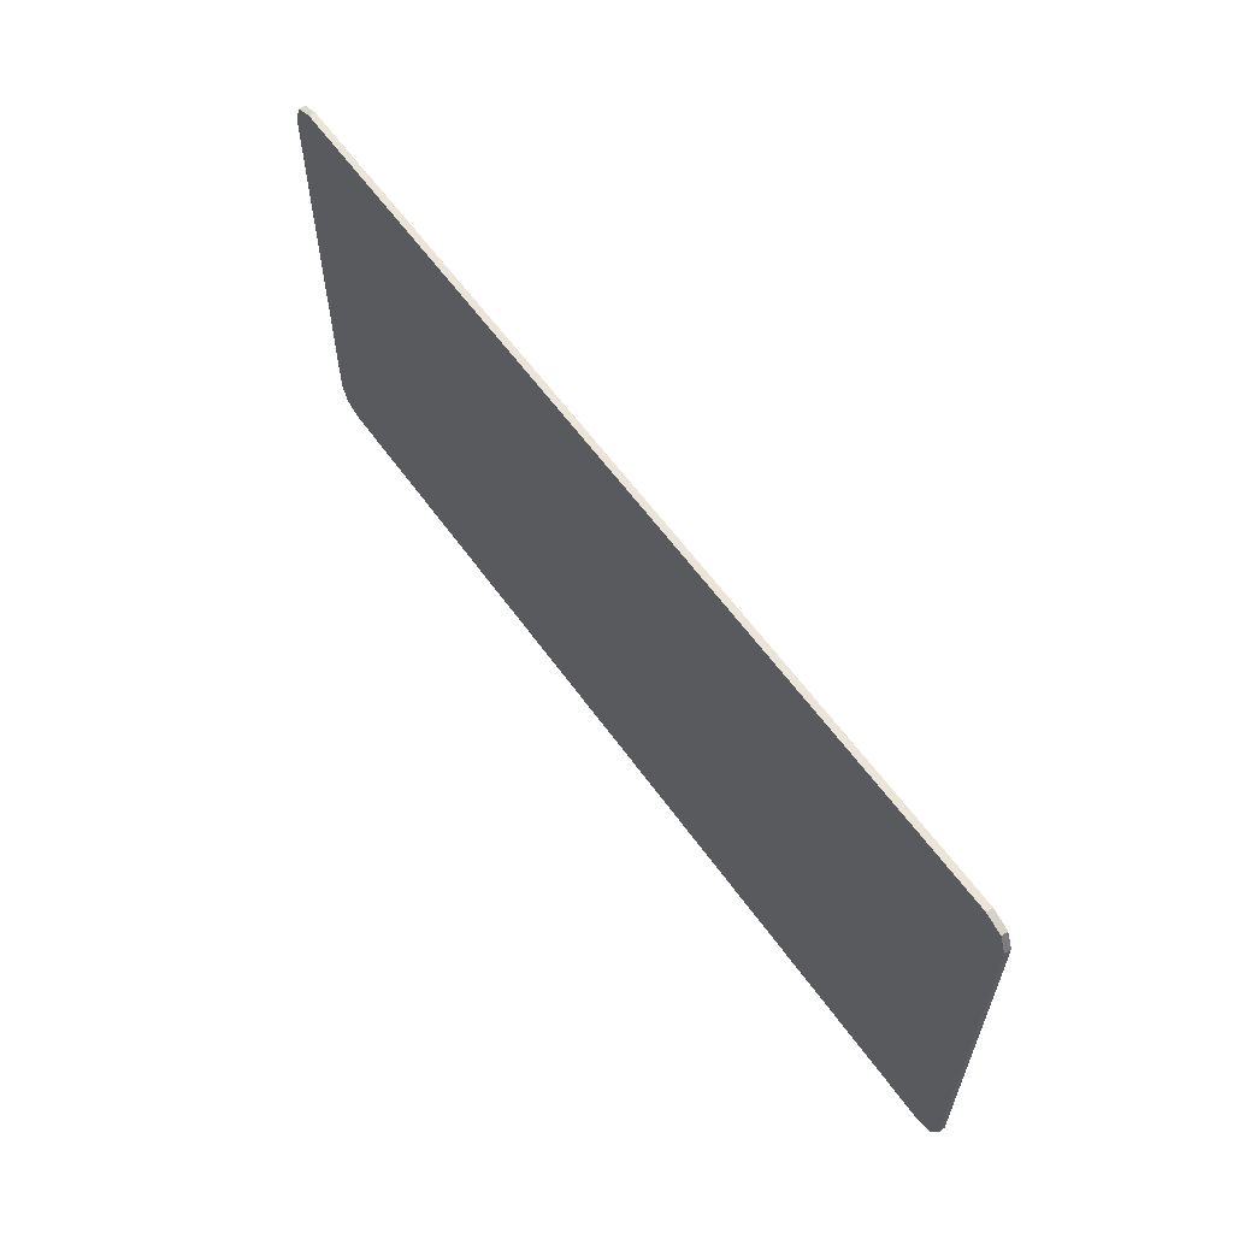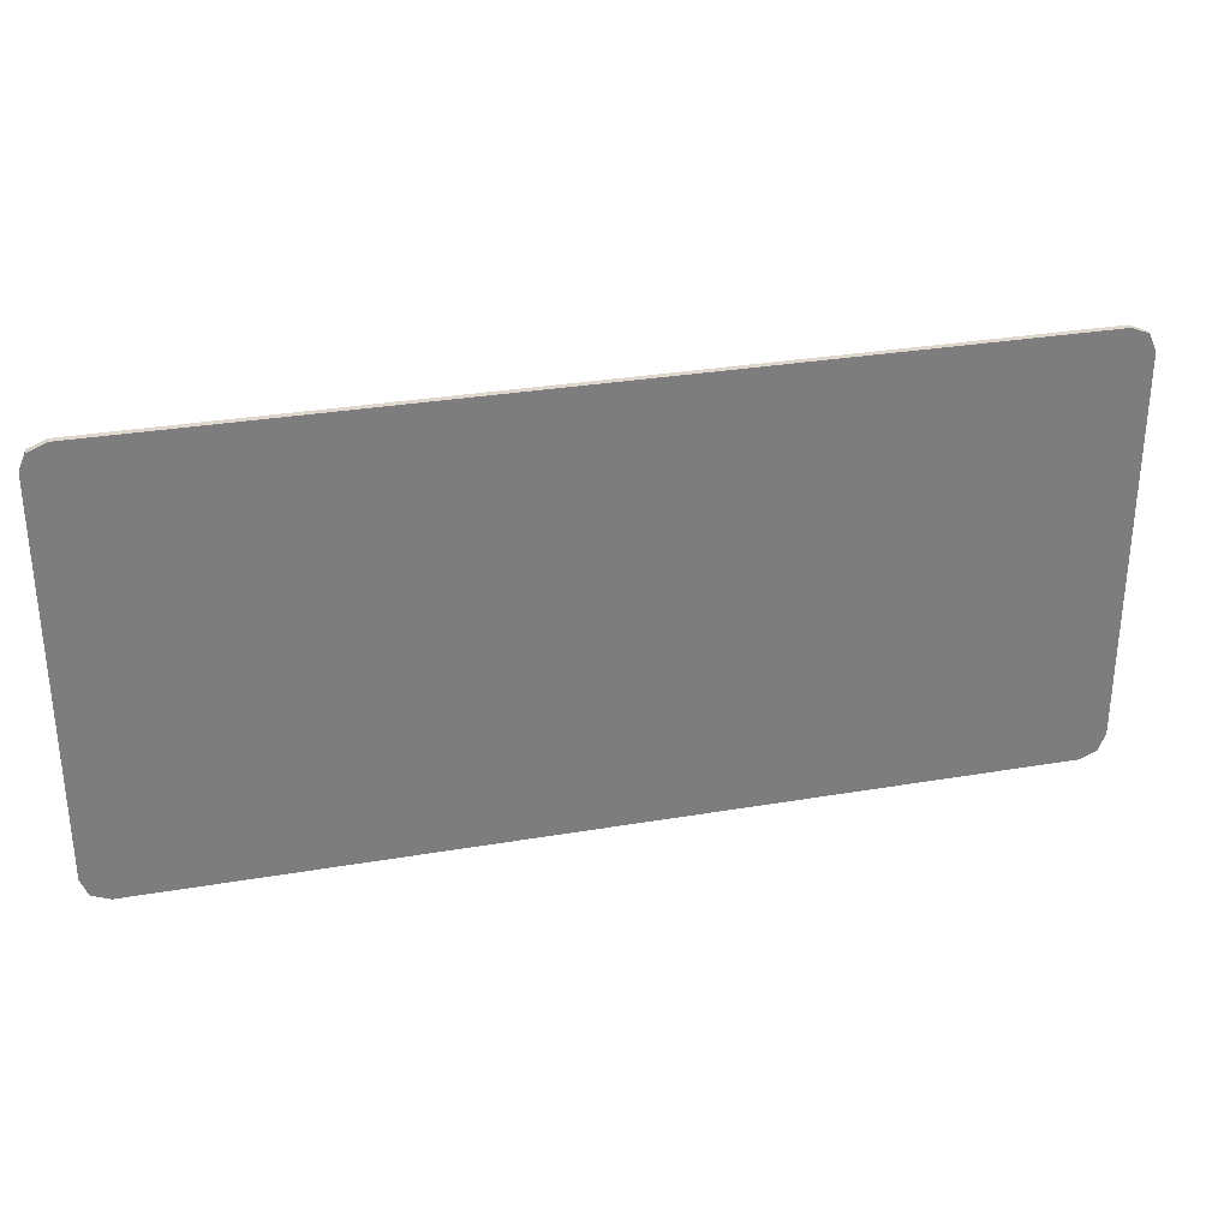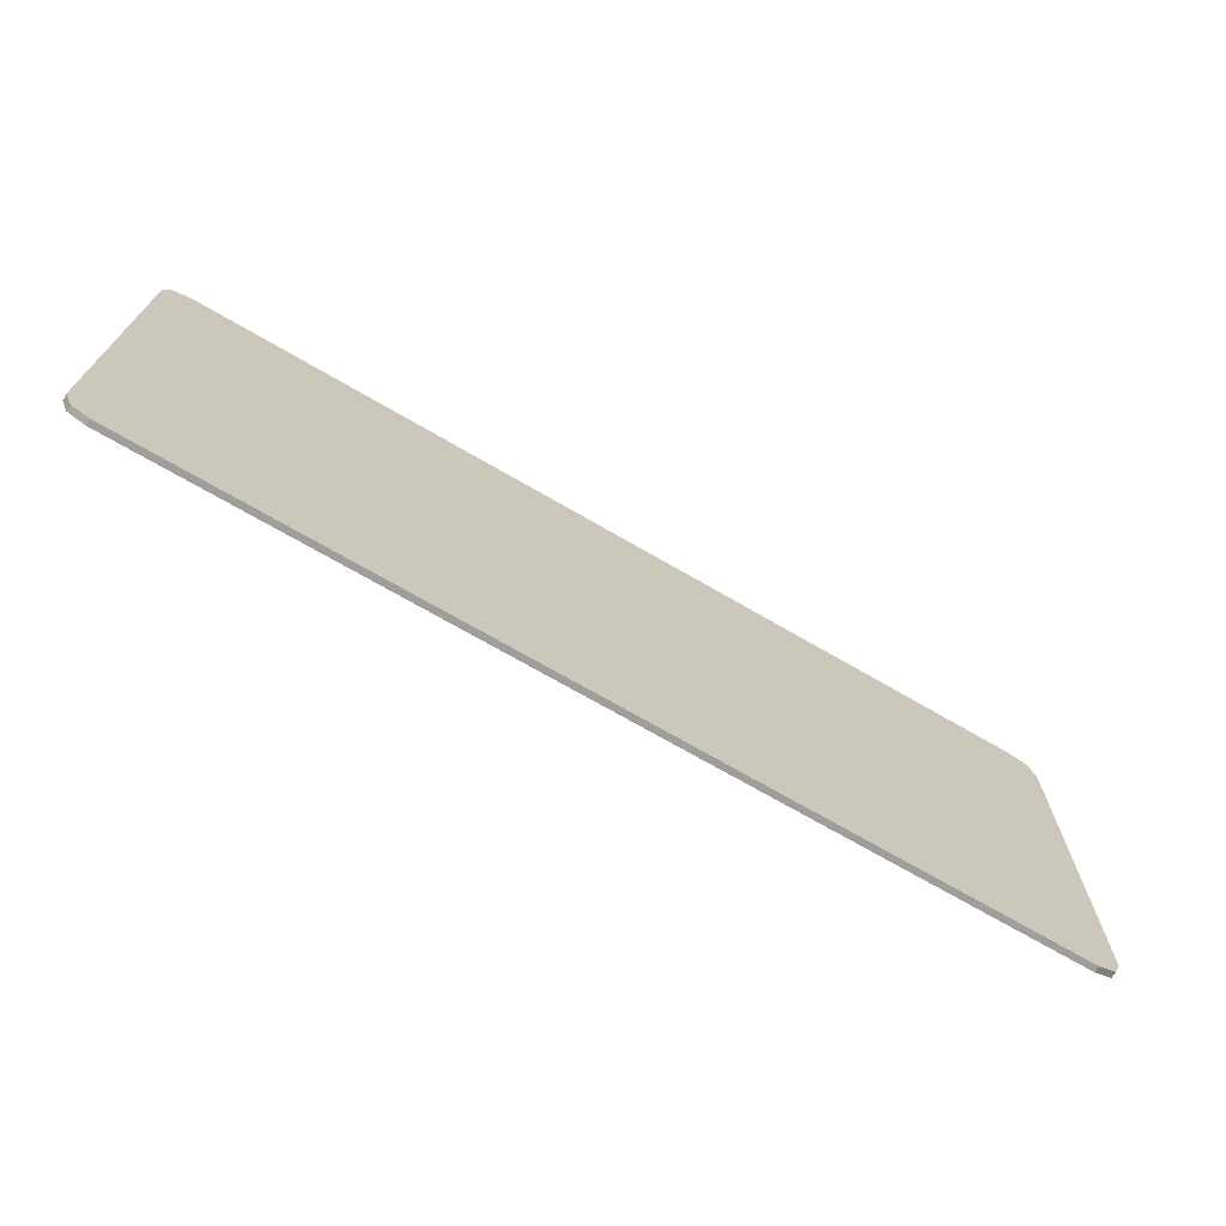
<metadata>
{"format":"obj","ext":"obj","renderer":"f3d","projection":"perspective","resolution":1024,"background":"white","views":[{"elev":59.6,"azim":-125.3,"up":"+Z"},{"elev":31.1,"azim":-13.7,"up":"+Z"},{"elev":-70.9,"azim":-30.2,"up":"+Z"}]}
</metadata>
<code>
v 0.9375 0 0.3875
v 0.9229 0 0.4229
v 0.8875 0 0.4375
v 0.8875 0 -0.4375
v 0.9229 0 -0.4229
v 0.9375 0 -0.3875
v -0.9375 0 -0.3875
v -0.9229 0 -0.4229
v -0.8875 0 -0.4375
v -0.8875 0 0.4375
v -0.9229 0 0.4229
v -0.9375 0 0.3875
v 0.8875 0 -0.4375
v -0.8875 0 -0.4375
v -0.9375 0 -0.3875
v 0.9375 0 -0.3875
v 0.9375 0 0.3875
v 0.9375 0 -0.3875
v -0.9375 0 -0.3875
v -0.9375 0 0.3875
v 0.9375 0 0.3875
v -0.9375 0 0.3875
v -0.8875 0 0.4375
v 0.8875 0 0.4375
v 0.9229 -0.0125 0.4229
v 0.9375 -0.0125 0.3875
v 0.9375 0 0.3875
v 0.9229 0 0.4229
v 0.8875 -0.0125 0.4375
v 0.9229 -0.0125 0.4229
v 0.9229 0 0.4229
v 0.8875 0 0.4375
v -0.9229 -0.0125 0.4229
v -0.8875 -0.0125 0.4375
v -0.8875 0 0.4375
v -0.9229 0 0.4229
v -0.9375 -0.0125 0.3875
v -0.9229 -0.0125 0.4229
v -0.9229 0 0.4229
v -0.9375 0 0.3875
v -0.9229 -0.0125 -0.4229
v -0.9375 -0.0125 -0.3875
v -0.9375 0 -0.3875
v -0.9229 0 -0.4229
v -0.8875 -0.0125 -0.4375
v -0.9229 -0.0125 -0.4229
v -0.9229 0 -0.4229
v -0.8875 0 -0.4375
v 0.9229 -0.0125 -0.4229
v 0.8875 -0.0125 -0.4375
v 0.8875 0 -0.4375
v 0.9229 0 -0.4229
v 0.9375 -0.0125 -0.3875
v 0.9229 -0.0125 -0.4229
v 0.9229 0 -0.4229
v 0.9375 0 -0.3875
v 0.8875 -0.0125 -0.4375
v -0.8875 -0.0125 -0.4375
v -0.8875 0 -0.4375
v 0.8875 0 -0.4375
v 0.9375 -0.0125 0.3875
v 0.9375 -0.0125 -0.3875
v 0.9375 0 -0.3875
v 0.9375 0 0.3875
v -0.8875 -0.0125 0.4375
v 0.8875 -0.0125 0.4375
v 0.8875 0 0.4375
v -0.8875 0 0.4375
v -0.9375 -0.0125 -0.3875
v -0.9375 -0.0125 0.3875
v -0.9375 0 0.3875
v -0.9375 0 -0.3875
v -0.645 -0.0125 0.1375
v -0.5325 -0.0125 0.1375
v -0.5655 -0.0125 0.217
v -0.645 -0.0125 0.1375
v -0.5655 -0.0125 0.217
v -0.645 -0.0125 0.25
v -0.645 -0.0125 0.1375
v -0.645 -0.0125 0.25
v -0.7245 -0.0125 0.217
v -0.645 -0.0125 0.1375
v -0.7245 -0.0125 0.217
v -0.7575 -0.0125 0.1375
v -0.645 -0.0125 0.1375
v -0.7575 -0.0125 0.1375
v -0.7245 -0.0125 0.05795
v -0.645 -0.0125 0.1375
v -0.7245 -0.0125 0.05795
v -0.645 -0.0125 0.025
v -0.645 -0.0125 0.1375
v -0.645 -0.0125 0.025
v -0.5655 -0.0125 0.05795
v -0.645 -0.0125 0.1375
v -0.5655 -0.0125 0.05795
v -0.5325 -0.0125 0.1375
v -0.31 -0.0125 0.1375
v -0.1975 -0.0125 0.1375
v -0.2305 -0.0125 0.217
v -0.31 -0.0125 0.1375
v -0.2305 -0.0125 0.217
v -0.31 -0.0125 0.25
v -0.31 -0.0125 0.1375
v -0.31 -0.0125 0.25
v -0.3895 -0.0125 0.217
v -0.31 -0.0125 0.1375
v -0.3895 -0.0125 0.217
v -0.4225 -0.0125 0.1375
v -0.31 -0.0125 0.1375
v -0.4225 -0.0125 0.1375
v -0.3895 -0.0125 0.05795
v -0.31 -0.0125 0.1375
v -0.3895 -0.0125 0.05795
v -0.31 -0.0125 0.025
v -0.31 -0.0125 0.1375
v -0.31 -0.0125 0.025
v -0.2305 -0.0125 0.05795
v -0.31 -0.0125 0.1375
v -0.2305 -0.0125 0.05795
v -0.1975 -0.0125 0.1375
v -0.1975 -0.0125 0.25
v -0.2305 -0.0125 0.217
v -0.1975 -0.0125 0.1375
v -0.1975 -0.0125 0.25
v -0.31 -0.0125 0.25
v -0.2305 -0.0125 0.217
v -0.4225 -0.0125 0.25
v -0.3895 -0.0125 0.217
v -0.31 -0.0125 0.25
v -0.4225 -0.0125 0.25
v -0.4225 -0.0125 0.1375
v -0.3895 -0.0125 0.217
v -0.4225 -0.0125 0.025
v -0.3895 -0.0125 0.05795
v -0.4225 -0.0125 0.1375
v -0.4225 -0.0125 0.025
v -0.31 -0.0125 0.025
v -0.3895 -0.0125 0.05795
v -0.1975 -0.0125 0.025
v -0.2305 -0.0125 0.05795
v -0.31 -0.0125 0.025
v -0.1975 -0.0125 0.025
v -0.1975 -0.0125 0.1375
v -0.2305 -0.0125 0.05795
v -0.5325 -0.0125 0.25
v -0.5655 -0.0125 0.217
v -0.5325 -0.0125 0.1375
v -0.5325 -0.0125 0.25
v -0.645 -0.0125 0.25
v -0.5655 -0.0125 0.217
v -0.7575 -0.0125 0.25
v -0.7245 -0.0125 0.217
v -0.645 -0.0125 0.25
v -0.7575 -0.0125 0.25
v -0.7575 -0.0125 0.1375
v -0.7245 -0.0125 0.217
v -0.7575 -0.0125 0.025
v -0.7245 -0.0125 0.05795
v -0.7575 -0.0125 0.1375
v -0.7575 -0.0125 0.025
v -0.645 -0.0125 0.025
v -0.7245 -0.0125 0.05795
v -0.5325 -0.0125 0.025
v -0.5655 -0.0125 0.05795
v -0.645 -0.0125 0.025
v -0.5325 -0.0125 0.025
v -0.5325 -0.0125 0.1375
v -0.5655 -0.0125 0.05795
v 0.645 -0.0125 0.1375
v 0.7575 -0.0125 0.1375
v 0.7245 -0.0125 0.217
v 0.645 -0.0125 0.1375
v 0.7245 -0.0125 0.217
v 0.645 -0.0125 0.25
v 0.645 -0.0125 0.1375
v 0.645 -0.0125 0.25
v 0.5655 -0.0125 0.217
v 0.645 -0.0125 0.1375
v 0.5655 -0.0125 0.217
v 0.5325 -0.0125 0.1375
v 0.645 -0.0125 0.1375
v 0.5325 -0.0125 0.1375
v 0.5655 -0.0125 0.05795
v 0.645 -0.0125 0.1375
v 0.5655 -0.0125 0.05795
v 0.645 -0.0125 0.025
v 0.645 -0.0125 0.1375
v 0.645 -0.0125 0.025
v 0.7245 -0.0125 0.05795
v 0.645 -0.0125 0.1375
v 0.7245 -0.0125 0.05795
v 0.7575 -0.0125 0.1375
v 0.7575 -0.0125 0.25
v 0.7245 -0.0125 0.217
v 0.7575 -0.0125 0.1375
v 0.7575 -0.0125 0.25
v 0.645 -0.0125 0.25
v 0.7245 -0.0125 0.217
v 0.5325 -0.0125 0.25
v 0.5655 -0.0125 0.217
v 0.645 -0.0125 0.25
v 0.5325 -0.0125 0.25
v 0.5325 -0.0125 0.1375
v 0.5655 -0.0125 0.217
v 0.5325 -0.0125 0.025
v 0.5655 -0.0125 0.05795
v 0.5325 -0.0125 0.1375
v 0.5325 -0.0125 0.025
v 0.645 -0.0125 0.025
v 0.5655 -0.0125 0.05795
v 0.7575 -0.0125 0.025
v 0.7245 -0.0125 0.05795
v 0.645 -0.0125 0.025
v 0.7575 -0.0125 0.025
v 0.7575 -0.0125 0.1375
v 0.7245 -0.0125 0.05795
v 0.31 -0.0125 0.1375
v 0.4225 -0.0125 0.1375
v 0.3895 -0.0125 0.217
v 0.31 -0.0125 0.1375
v 0.3895 -0.0125 0.217
v 0.31 -0.0125 0.25
v 0.31 -0.0125 0.1375
v 0.31 -0.0125 0.25
v 0.2305 -0.0125 0.217
v 0.31 -0.0125 0.1375
v 0.2305 -0.0125 0.217
v 0.1975 -0.0125 0.1375
v 0.31 -0.0125 0.1375
v 0.1975 -0.0125 0.1375
v 0.2305 -0.0125 0.05795
v 0.31 -0.0125 0.1375
v 0.2305 -0.0125 0.05795
v 0.31 -0.0125 0.025
v 0.31 -0.0125 0.1375
v 0.31 -0.0125 0.025
v 0.3895 -0.0125 0.05795
v 0.31 -0.0125 0.1375
v 0.3895 -0.0125 0.05795
v 0.4225 -0.0125 0.1375
v 0.4225 -0.0125 0.25
v 0.3895 -0.0125 0.217
v 0.4225 -0.0125 0.1375
v 0.4225 -0.0125 0.25
v 0.31 -0.0125 0.25
v 0.3895 -0.0125 0.217
v 0.1975 -0.0125 0.25
v 0.2305 -0.0125 0.217
v 0.31 -0.0125 0.25
v 0.1975 -0.0125 0.25
v 0.1975 -0.0125 0.1375
v 0.2305 -0.0125 0.217
v 0.1975 -0.0125 0.025
v 0.2305 -0.0125 0.05795
v 0.1975 -0.0125 0.1375
v 0.1975 -0.0125 0.025
v 0.31 -0.0125 0.025
v 0.2305 -0.0125 0.05795
v 0.4225 -0.0125 0.025
v 0.3895 -0.0125 0.05795
v 0.31 -0.0125 0.025
v 0.4225 -0.0125 0.025
v 0.4225 -0.0125 0.1375
v 0.3895 -0.0125 0.05795
v -0.8875 -0.0125 0.4375
v -0.9229 -0.0125 0.4229
v -0.9375 -0.0125 0.3875
v 0.9375 -0.0125 0.3875
v 0.9229 -0.0125 0.4229
v 0.8875 -0.0125 0.4375
v -0.9375 -0.0125 -0.3875
v -0.9229 -0.0125 -0.4229
v -0.8875 -0.0125 -0.4375
v 0.8875 -0.0125 -0.4375
v 0.9229 -0.0125 -0.4229
v 0.9375 -0.0125 -0.3875
v -0.4225 -0.0125 0.1375
v -0.4225 -0.0125 0.25
v -0.5325 -0.0125 0.25
v -0.5325 -0.0125 0.1375
v -0.5325 -0.0125 0.1375
v -0.5325 -0.0125 0.025
v -0.4225 -0.0125 0.025
v -0.4225 -0.0125 0.1375
v -0.82 -0.0125 0.29
v -0.7575 -0.0125 0.25
v -0.645 -0.0125 0.25
v -0.645 -0.0125 0.25
v -0.5325 -0.0125 0.25
v -0.5 -0.0125 0.29
v -0.82 -0.0125 0.29
v -0.5 -0.0125 0.29
v -0.5325 -0.0125 0.25
v -0.4225 -0.0125 0.25
v -0.5 -0.0125 0.29
v -0.4225 -0.0125 0.25
v -0.31 -0.0125 0.25
v -0.31 -0.0125 0.25
v -0.1975 -0.0125 0.25
v -0.13 -0.0125 0.29
v -0.5 -0.0125 0.29
v -0.13 -0.0125 0.29
v -0.1975 -0.0125 0.25
v -0.1975 -0.0125 0.1375
v -0.1975 -0.0125 0.1375
v -0.1975 -0.0125 0.025
v -0.13 -0.0125 -0.015
v -0.13 -0.0125 0.29
v -0.82 -0.0125 0.29
v -0.7575 -0.0125 0.1375
v -0.7575 -0.0125 0.25
v -0.82 -0.0125 -0.015
v -0.7575 -0.0125 0.025
v -0.7575 -0.0125 0.1375
v -0.82 -0.0125 0.29
v -0.645 -0.0125 0.025
v -0.7575 -0.0125 0.025
v -0.82 -0.0125 -0.015
v -0.13 -0.0125 -0.015
v -0.5325 -0.0125 0.025
v -0.645 -0.0125 0.025
v -0.82 -0.0125 -0.015
v -0.4225 -0.0125 0.025
v -0.5325 -0.0125 0.025
v -0.13 -0.0125 -0.015
v -0.31 -0.0125 0.025
v -0.4225 -0.0125 0.025
v -0.13 -0.0125 -0.015
v -0.31 -0.0125 0.025
v -0.13 -0.0125 -0.015
v -0.1975 -0.0125 0.025
v -0.37 -0.0125 -0.125
v -0.23 -0.0125 -0.125
v -0.215 -0.0125 -0.04
v -0.385 -0.0125 -0.04
v -0.23 -0.0125 -0.31
v -0.23 -0.0125 -0.145
v -0.37 -0.0125 -0.145
v -0.37 -0.0125 -0.31
v -0.385 -0.0125 -0.04
v -0.215 -0.0125 -0.04
v -0.13 -0.0125 -0.015
v -0.82 -0.0125 -0.015
v -0.23 -0.0125 -0.145
v -0.23 -0.0125 -0.125
v -0.37 -0.0125 -0.125
v -0.37 -0.0125 -0.145
v -0.37 -0.0125 -0.145
v -0.37 -0.0125 -0.125
v -0.385 -0.0125 -0.04
v -0.82 -0.0125 -0.015
v -0.8875 -0.0125 -0.4375
v -0.37 -0.0125 -0.31
v -0.37 -0.0125 -0.145
v -0.82 -0.0125 -0.015
v -0.215 -0.0125 -0.04
v -0.23 -0.0125 -0.125
v -0.23 -0.0125 -0.145
v -0.13 -0.0125 -0.015
v 0.135 -0.0125 -0.015
v -0.13 -0.0125 -0.015
v -0.23 -0.0125 -0.145
v -0.23 -0.0125 -0.31
v 0.5325 -0.0125 0.1375
v 0.5325 -0.0125 0.25
v 0.4225 -0.0125 0.25
v 0.4225 -0.0125 0.1375
v 0.5325 -0.0125 0.025
v 0.5325 -0.0125 0.1375
v 0.4225 -0.0125 0.1375
v 0.4225 -0.0125 0.025
v 0.135 -0.0125 0.29
v 0.1975 -0.0125 0.25
v 0.31 -0.0125 0.25
v 0.31 -0.0125 0.25
v 0.4225 -0.0125 0.25
v 0.455 -0.0125 0.29
v 0.135 -0.0125 0.29
v 0.455 -0.0125 0.29
v 0.4225 -0.0125 0.25
v 0.5325 -0.0125 0.25
v 0.455 -0.0125 0.29
v 0.5325 -0.0125 0.25
v 0.645 -0.0125 0.25
v 0.645 -0.0125 0.25
v 0.7575 -0.0125 0.25
v 0.825 -0.0125 0.29
v 0.455 -0.0125 0.29
v 0.825 -0.0125 0.29
v 0.7575 -0.0125 0.25
v 0.7575 -0.0125 0.1375
v 0.825 -0.0125 -0.015
v 0.825 -0.0125 0.29
v 0.7575 -0.0125 0.1375
v 0.7575 -0.0125 0.025
v 0.135 -0.0125 0.29
v 0.1975 -0.0125 0.1375
v 0.1975 -0.0125 0.25
v 0.1975 -0.0125 0.1375
v 0.135 -0.0125 0.29
v 0.135 -0.0125 -0.015
v 0.1975 -0.0125 0.025
v 0.31 -0.0125 0.025
v 0.1975 -0.0125 0.025
v 0.135 -0.0125 -0.015
v 0.31 -0.0125 0.025
v 0.135 -0.0125 -0.015
v 0.825 -0.0125 -0.015
v 0.4225 -0.0125 0.025
v 0.5325 -0.0125 0.025
v 0.4225 -0.0125 0.025
v 0.825 -0.0125 -0.015
v 0.645 -0.0125 0.025
v 0.5325 -0.0125 0.025
v 0.825 -0.0125 -0.015
v 0.645 -0.0125 0.025
v 0.825 -0.0125 -0.015
v 0.7575 -0.0125 0.025
v 0.585 -0.0125 -0.125
v 0.725 -0.0125 -0.125
v 0.74 -0.0125 -0.04
v 0.57 -0.0125 -0.04
v 0.585 -0.0125 -0.145
v 0.585 -0.0125 -0.31
v 0.725 -0.0125 -0.31
v 0.725 -0.0125 -0.145
v 0.57 -0.0125 -0.04
v 0.74 -0.0125 -0.04
v 0.825 -0.0125 -0.015
v 0.135 -0.0125 -0.015
v 0.585 -0.0125 -0.125
v 0.585 -0.0125 -0.145
v 0.725 -0.0125 -0.145
v 0.725 -0.0125 -0.125
v 0.57 -0.0125 -0.04
v 0.135 -0.0125 -0.015
v 0.585 -0.0125 -0.145
v 0.585 -0.0125 -0.125
v -0.23 -0.0125 -0.31
v 0.585 -0.0125 -0.31
v 0.585 -0.0125 -0.145
v 0.135 -0.0125 -0.015
v 0.725 -0.0125 -0.145
v 0.825 -0.0125 -0.015
v 0.74 -0.0125 -0.04
v 0.725 -0.0125 -0.125
v 0.8875 -0.0125 -0.4375
v 0.825 -0.0125 -0.015
v 0.725 -0.0125 -0.145
v 0.725 -0.0125 -0.31
v -0.9375 -0.0125 0.3875
v -0.82 -0.0125 0.29
v -0.5 -0.0125 0.29
v -0.8875 -0.0125 0.4375
v -0.8875 -0.0125 0.4375
v -0.5 -0.0125 0.29
v -0.13 -0.0125 0.29
v -0.13 -0.0125 0.29
v 0.135 -0.0125 0.29
v 0.8875 -0.0125 0.4375
v -0.8875 -0.0125 0.4375
v 0.8875 -0.0125 0.4375
v 0.135 -0.0125 0.29
v 0.455 -0.0125 0.29
v 0.9375 -0.0125 0.3875
v 0.8875 -0.0125 0.4375
v 0.455 -0.0125 0.29
v 0.825 -0.0125 0.29
v 0.825 -0.0125 0.29
v 0.825 -0.0125 -0.015
v 0.9375 -0.0125 -0.3875
v 0.9375 -0.0125 0.3875
v 0.825 -0.0125 -0.015
v 0.8875 -0.0125 -0.4375
v 0.9375 -0.0125 -0.3875
v -0.82 -0.0125 0.29
v -0.9375 -0.0125 0.3875
v -0.9375 -0.0125 -0.3875
v -0.82 -0.0125 -0.015
v -0.82 -0.0125 -0.015
v -0.9375 -0.0125 -0.3875
v -0.8875 -0.0125 -0.4375
v -0.23 -0.0125 -0.31
v -0.37 -0.0125 -0.31
v -0.8875 -0.0125 -0.4375
v 0.8875 -0.0125 -0.4375
v 0.585 -0.0125 -0.31
v -0.23 -0.0125 -0.31
v -0.8875 -0.0125 -0.4375
v 0.725 -0.0125 -0.31
v 0.585 -0.0125 -0.31
v 0.8875 -0.0125 -0.4375
v -0.13 -0.0125 0.29
v -0.13 -0.0125 -0.015
v 0.135 -0.0125 -0.015
v 0.135 -0.0125 0.29
g mesh3556722
f 1 3 2
g mesh3556724
f 4 6 5
g mesh3556726
f 7 9 8
g mesh3556728
f 10 12 11
f 13 14 15
f 15 16 13
f 17 18 19
f 19 20 17
f 21 22 23
f 23 24 21
g mesh3556731
f 25 26 27
f 27 28 25
f 29 30 31
f 31 32 29
g mesh3556733
f 33 34 35
f 35 36 33
f 37 38 39
f 39 40 37
g mesh3556735
f 41 42 43
f 43 44 41
f 45 46 47
f 47 48 45
g mesh3556737
f 49 50 51
f 51 52 49
f 53 54 55
f 55 56 53
f 57 58 59
f 59 60 57
f 61 62 63
f 63 64 61
f 65 66 67
f 67 68 65
f 69 70 71
f 71 72 69
g mesh3556740
f 73 74 75
f 76 77 78
f 79 80 81
f 82 83 84
f 85 86 87
f 88 89 90
f 91 92 93
f 94 95 96
g mesh3556742
f 97 98 99
f 100 101 102
f 103 104 105
f 106 107 108
f 109 110 111
f 112 113 114
f 115 116 117
f 118 119 120
g mesh3556744
f 121 122 123
f 124 125 126
f 127 128 129
f 130 131 132
f 133 134 135
f 136 137 138
f 139 140 141
f 142 143 144
g mesh3556746
f 145 146 147
f 148 149 150
f 151 152 153
f 154 155 156
f 157 158 159
f 160 161 162
f 163 164 165
f 166 167 168
g mesh3556748
f 169 170 171
f 172 173 174
f 175 176 177
f 178 179 180
f 181 182 183
f 184 185 186
f 187 188 189
f 190 191 192
g mesh3556750
f 193 194 195
f 196 197 198
f 199 200 201
f 202 203 204
f 205 206 207
f 208 209 210
f 211 212 213
f 214 215 216
g mesh3556752
f 217 218 219
f 220 221 222
f 223 224 225
f 226 227 228
f 229 230 231
f 232 233 234
f 235 236 237
f 238 239 240
g mesh3556754
f 241 242 243
f 244 245 246
f 247 248 249
f 250 251 252
f 253 254 255
f 256 257 258
f 259 260 261
f 262 263 264
g mesh3556756
f 265 266 267
g mesh3556758
f 268 269 270
g mesh3556760
f 271 272 273
g mesh3556762
f 274 275 276
f 277 278 279
f 279 280 277
f 281 282 283
f 283 284 281
f 285 286 287
f 288 289 290
f 290 291 288
f 292 293 294
f 295 296 297
f 298 299 300
f 300 301 298
f 302 303 304
f 305 306 307
f 307 308 305
f 309 310 311
f 312 313 314
f 314 315 312
f 316 317 318
f 319 320 321
f 321 322 319
f 323 324 325
f 326 327 328
f 329 330 331
f 332 333 334
f 334 335 332
f 336 337 338
f 338 339 336
f 340 341 342
f 342 343 340
f 344 345 346
f 346 347 344
f 348 349 350
f 350 351 348
f 352 353 354
f 354 355 352
f 356 357 358
f 358 359 356
f 360 361 362
f 362 363 360
f 364 365 366
f 366 367 364
f 368 369 370
f 370 371 368
f 372 373 374
f 375 376 377
f 377 378 375
f 379 380 381
f 382 383 384
f 385 386 387
f 387 388 385
f 389 390 391
f 392 393 394
f 394 395 392
f 396 397 398
f 399 400 401
f 401 402 399
f 403 404 405
f 406 407 408
f 408 409 406
f 410 411 412
f 413 414 415
f 416 417 418
f 419 420 421
f 421 422 419
f 423 424 425
f 425 426 423
f 427 428 429
f 429 430 427
f 431 432 433
f 433 434 431
f 435 436 437
f 437 438 435
f 439 440 441
f 441 442 439
f 443 444 445
f 445 446 443
f 447 448 449
f 449 450 447
f 451 452 453
f 453 454 451
f 455 456 457
f 458 459 460
f 460 461 458
f 462 463 464
f 465 466 467
f 467 468 465
f 469 470 471
f 471 472 469
f 473 474 475
f 476 477 478
f 478 479 476
f 480 481 482
f 483 484 485
f 486 487 488
f 488 489 486
f 490 491 492
f 493 494 495
f 495 496 493

</code>
